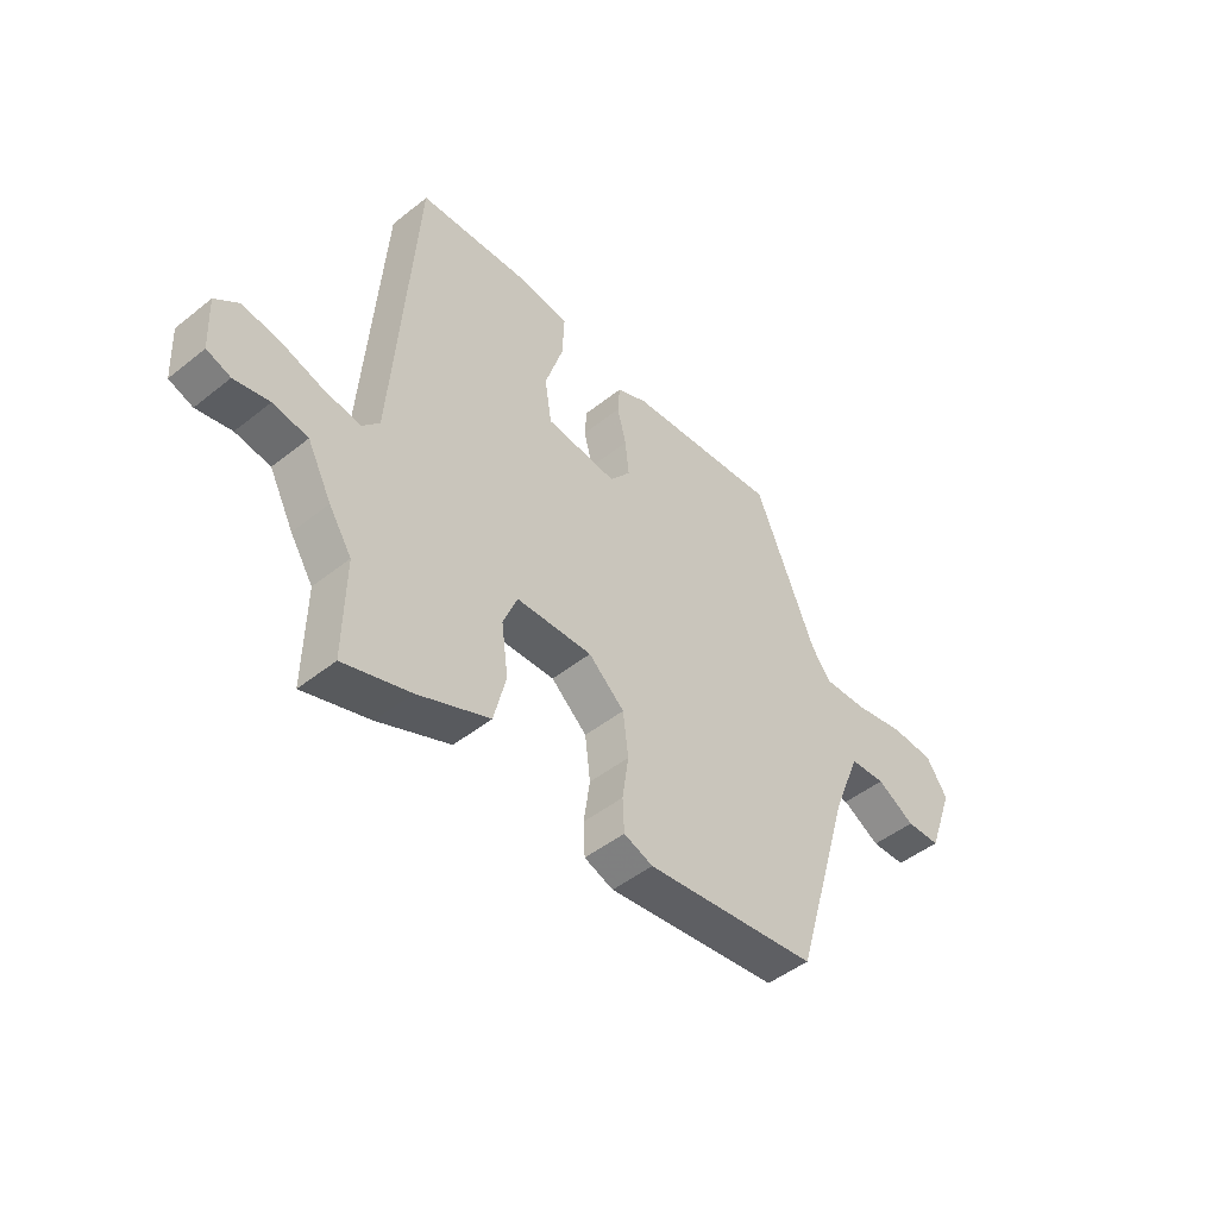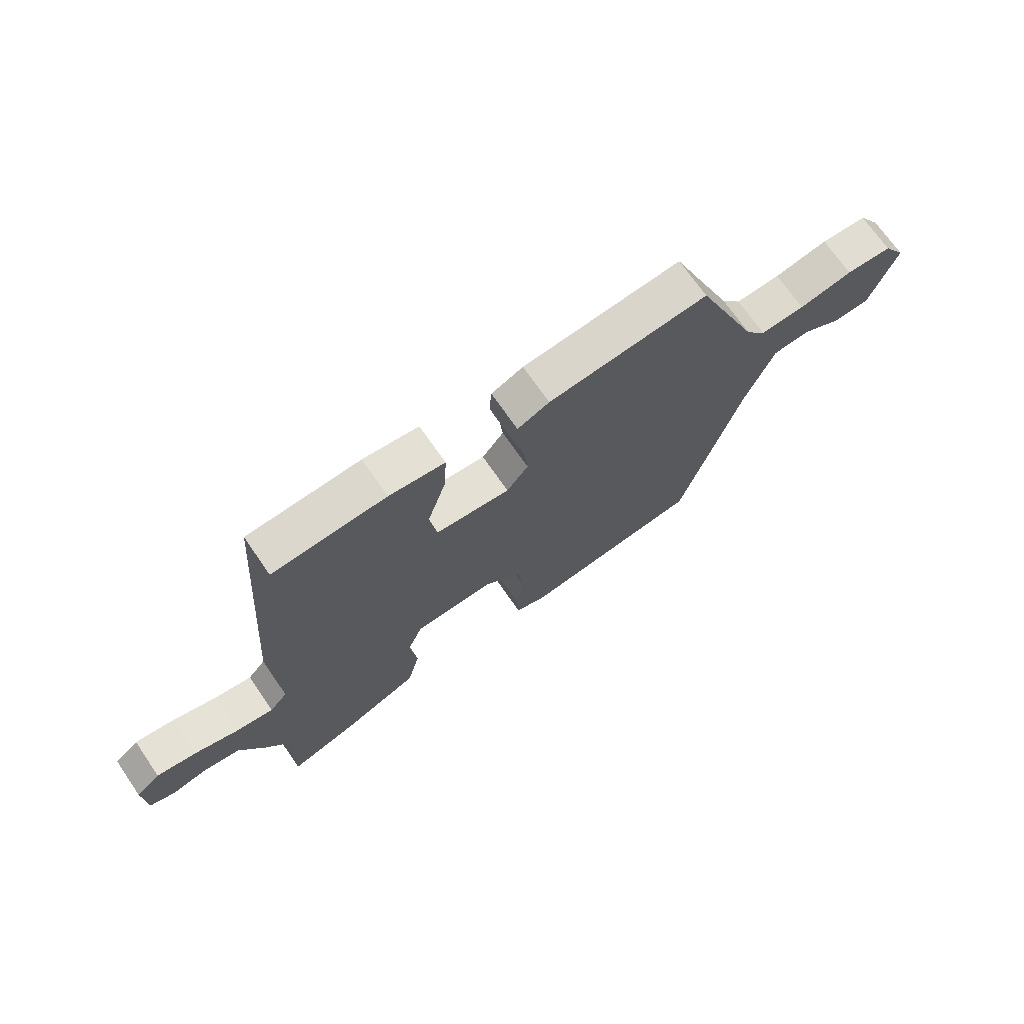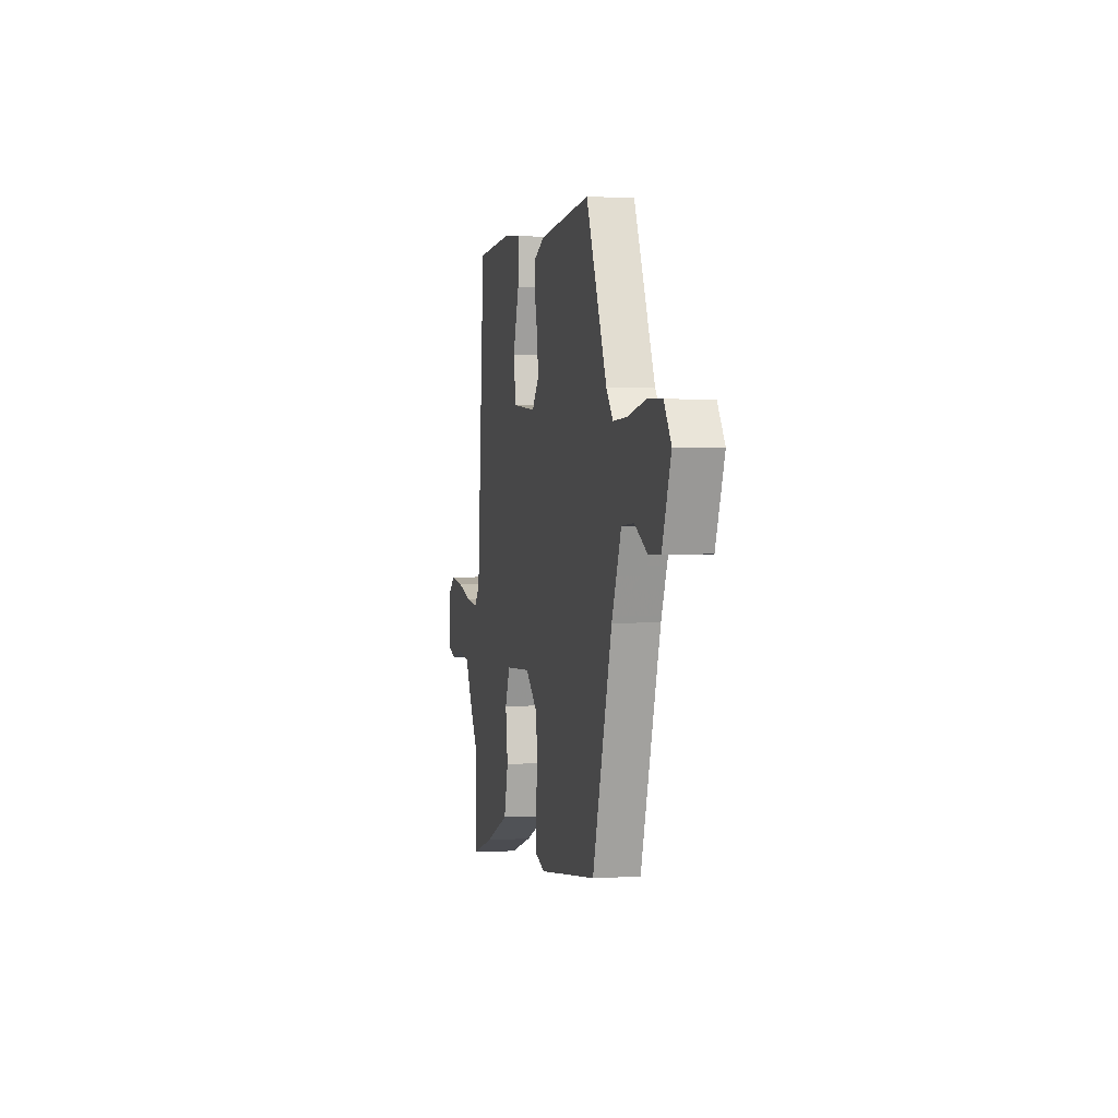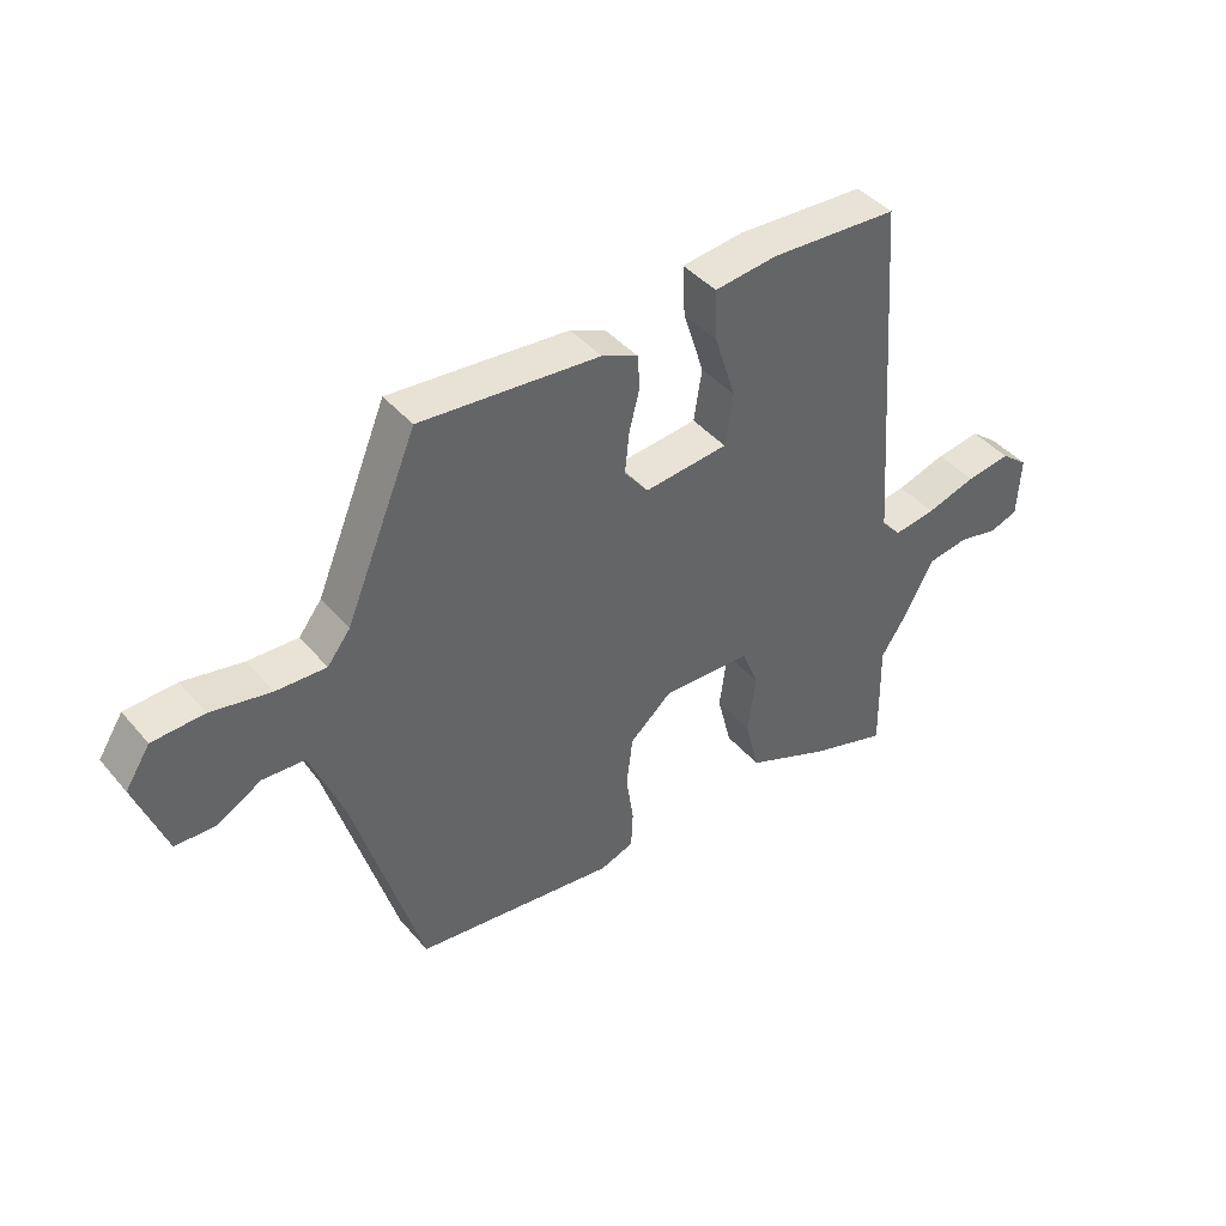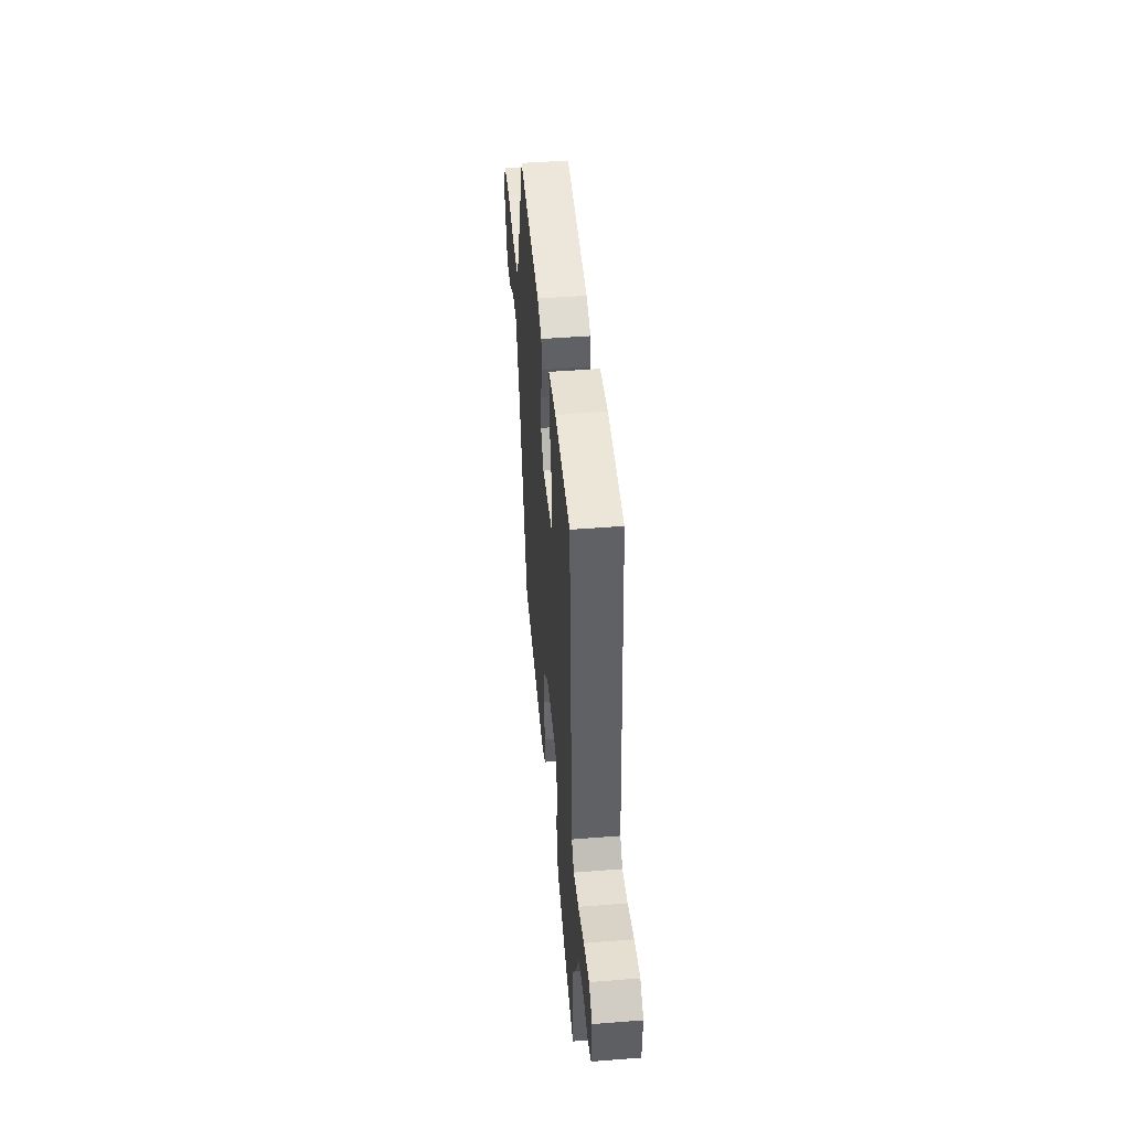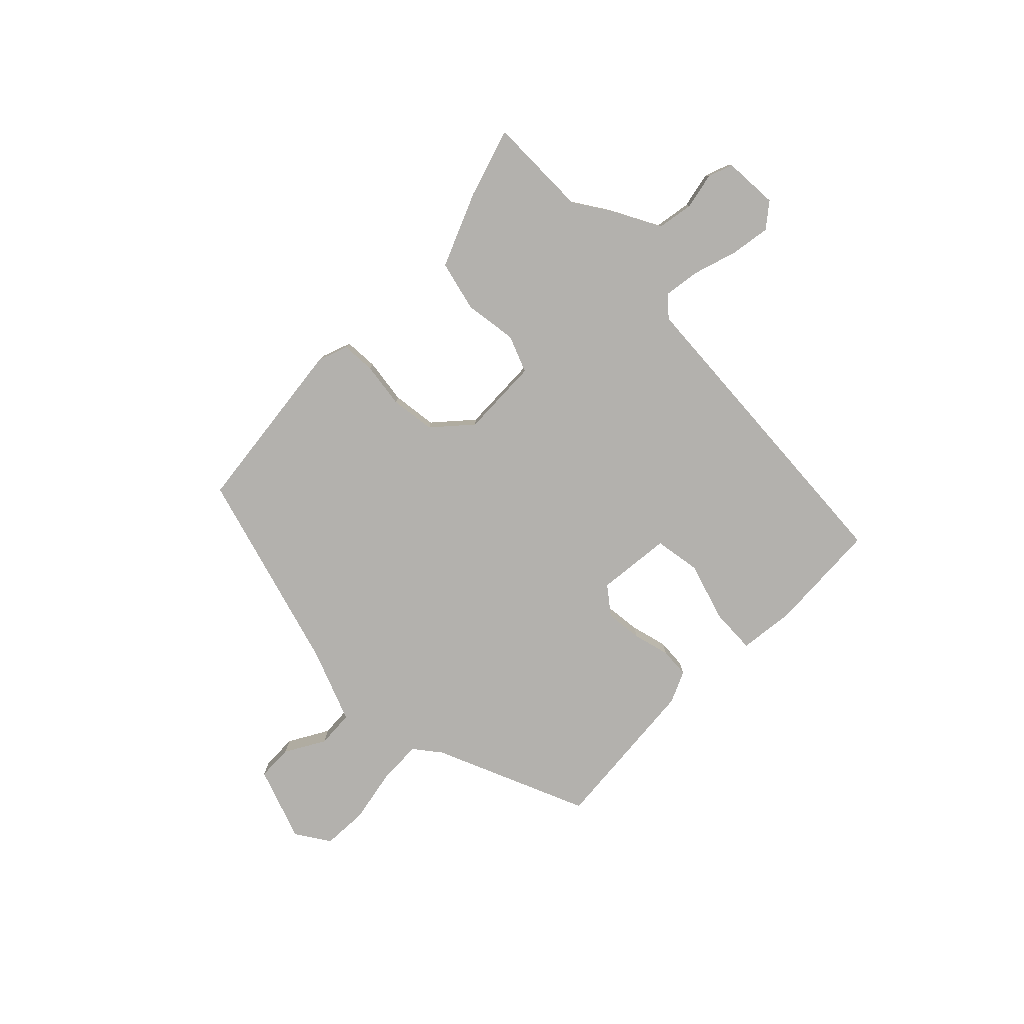
<metadata>
{"format":"obj","ext":"obj","renderer":"f3d","projection":"perspective","resolution":1024,"background":"white","views":[{"elev":-47.4,"azim":-48.0,"up":"+Z"},{"elev":70.3,"azim":-34.6,"up":"+Z"},{"elev":1.1,"azim":77.2,"up":"+Z"},{"elev":42.5,"azim":143.2,"up":"+Z"},{"elev":45.6,"azim":-95.2,"up":"+Z"},{"elev":-79.3,"azim":-134.8,"up":"+Y"}]}
</metadata>
<code>
v 0.391 0.07 -0.459
v 0.065 0.07 -0.498
v 0.01 0.07 -0.478
v 0.007 0.07 -0.416
v 0.019 0.07 -0.334
v 0.009 0.07 -0.252
v -0.059 0.07 -0.192
v -0.203 0.07 -0.197
v -0.23 0.07 -0.264
v -0.217 0.07 -0.36
v -0.24 0.07 -0.452
v -0.376 0.07 -0.509
v -0.501 0.07 -0.548
v -0.498 0.07 -0.363
v -0.541 0.07 -0.296
v -0.587 0.07 -0.208
v -0.653 0.07 -0.197
v -0.719 0.07 -0.211
v -0.764 0.07 -0.195
v -0.769 0.07 -0.095
v -0.725 0.07 -0.06
v -0.653 0.07 -0.071
v -0.573 0.07 -0.096
v -0.505 0.07 -0.106
v -0.473 0.07 -0.07
v -0.431 0.07 0.513
v -0.225 0.07 0.524
v -0.124 0.07 0.512
v -0.128 0.07 0.429
v -0.162 0.07 0.322
v -0.149 0.07 0.238
v -0.014 0.07 0.224
v 0.025 0.07 0.274
v 0.018 0.07 0.341
v 0.001 0.07 0.408
v 0.005 0.07 0.462
v 0.063 0.07 0.488
v 0.353 0.07 0.513
v 0.469 0.07 0.234
v 0.506 0.07 0.186
v 0.587 0.07 0.189
v 0.684 0.07 0.208
v 0.767 0.07 0.204
v 0.807 0.07 0.142
v 0.758 0.07 0.008
v 0.693 0.07 0.006
v 0.621 0.07 0.047
v 0.553 0.07 0.043
v 0.5 0.07 -0.091
v 0.391 0 -0.459
v 0.065 0 -0.498
v 0.01 0 -0.478
v 0.007 0 -0.416
v 0.019 0 -0.334
v 0.009 0 -0.252
v -0.059 0 -0.192
v -0.203 0 -0.197
v -0.23 0 -0.264
v -0.217 0 -0.36
v -0.24 0 -0.452
v -0.376 0 -0.509
v -0.501 0 -0.548
v -0.498 0 -0.363
v -0.541 0 -0.296
v -0.587 0 -0.208
v -0.653 0 -0.197
v -0.719 0 -0.211
v -0.764 0 -0.195
v -0.769 0 -0.095
v -0.725 0 -0.06
v -0.653 0 -0.071
v -0.573 0 -0.096
v -0.505 0 -0.106
v -0.473 0 -0.07
v -0.431 0 0.513
v -0.225 0 0.524
v -0.124 0 0.512
v -0.128 0 0.429
v -0.162 0 0.322
v -0.149 0 0.238
v -0.014 0 0.224
v 0.025 0 0.274
v 0.018 0 0.341
v 0.001 0 0.408
v 0.005 0 0.462
v 0.063 0 0.488
v 0.353 0 0.513
v 0.469 0 0.234
v 0.506 0 0.186
v 0.587 0 0.189
v 0.684 0 0.208
v 0.767 0 0.204
v 0.807 0 0.142
v 0.758 0 0.008
v 0.693 0 0.006
v 0.621 0 0.047
v 0.553 0 0.043
v 0.5 0 -0.091
f 45 46 47
f 44 45 47
f 43 44 47
f 42 43 47
f 41 42 47
f 40 41 47 48
f 39 40 48 49
f 39 49 1
f 38 39 1
f 37 38 1
f 36 37 1
f 35 36 1
f 34 35 1
f 28 29 30
f 27 28 30
f 26 27 30
f 25 26 30
f 25 30 31
f 24 25 31 32
f 21 22 23
f 20 21 23
f 19 20 23
f 18 19 23
f 17 18 23
f 16 17 23 24
f 16 24 32
f 15 16 32
f 14 15 32
f 12 13 14
f 11 12 14
f 10 11 14
f 9 10 14
f 8 9 14
f 3 4 5
f 2 3 5
f 1 2 5
f 1 5 6
f 33 34 1
f 1 6 7
f 33 1 7
f 32 33 7
f 8 14 32
f 7 8 32
f 96 95 94
f 96 94 93
f 96 93 92
f 96 92 91
f 96 91 90
f 97 96 90 89
f 98 97 89 88
f 50 98 88
f 50 88 87
f 50 87 86
f 50 86 85
f 50 85 84
f 50 84 83
f 79 78 77
f 79 77 76
f 79 76 75
f 79 75 74
f 80 79 74
f 81 80 74 73
f 72 71 70
f 72 70 69
f 72 69 68
f 72 68 67
f 72 67 66
f 73 72 66 65
f 81 73 65
f 81 65 64
f 81 64 63
f 63 62 61
f 63 61 60
f 63 60 59
f 63 59 58
f 63 58 57
f 54 53 52
f 54 52 51
f 54 51 50
f 55 54 50
f 50 83 82
f 56 55 50
f 56 50 82
f 56 82 81
f 81 63 57
f 81 57 56
f 1 50 51 2
f 2 51 52 3
f 3 52 53 4
f 4 53 54 5
f 5 54 55 6
f 6 55 56 7
f 7 56 57 8
f 8 57 58 9
f 9 58 59 10
f 10 59 60 11
f 11 60 61 12
f 12 61 62 13
f 13 62 63 14
f 14 63 64 15
f 15 64 65 16
f 16 65 66 17
f 17 66 67 18
f 18 67 68 19
f 19 68 69 20
f 20 69 70 21
f 21 70 71 22
f 22 71 72 23
f 23 72 73 24
f 24 73 74 25
f 25 74 75 26
f 26 75 76 27
f 27 76 77 28
f 28 77 78 29
f 29 78 79 30
f 30 79 80 31
f 31 80 81 32
f 32 81 82 33
f 33 82 83 34
f 34 83 84 35
f 35 84 85 36
f 36 85 86 37
f 37 86 87 38
f 38 87 88 39
f 39 88 89 40
f 40 89 90 41
f 41 90 91 42
f 42 91 92 43
f 43 92 93 44
f 44 93 94 45
f 45 94 95 46
f 46 95 96 47
f 47 96 97 48
f 48 97 98 49
f 49 98 50 1

</code>
